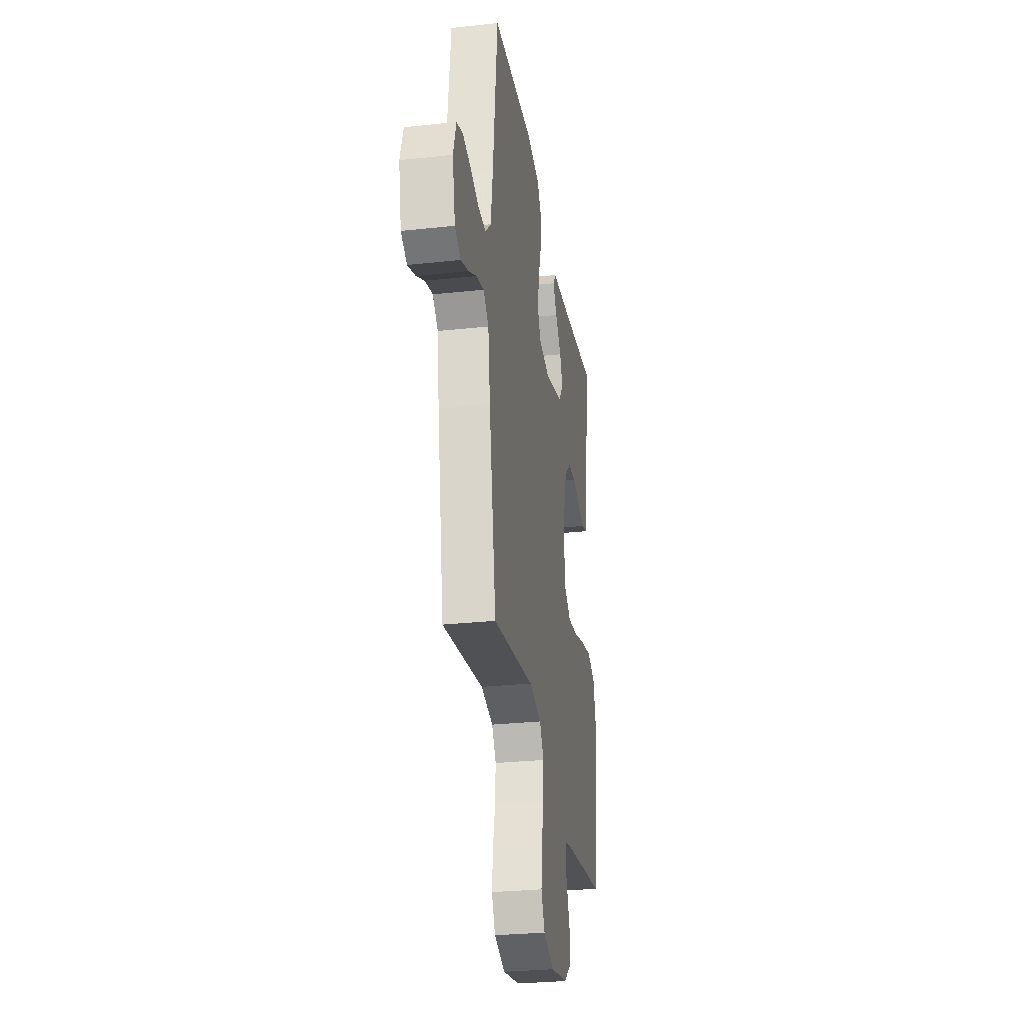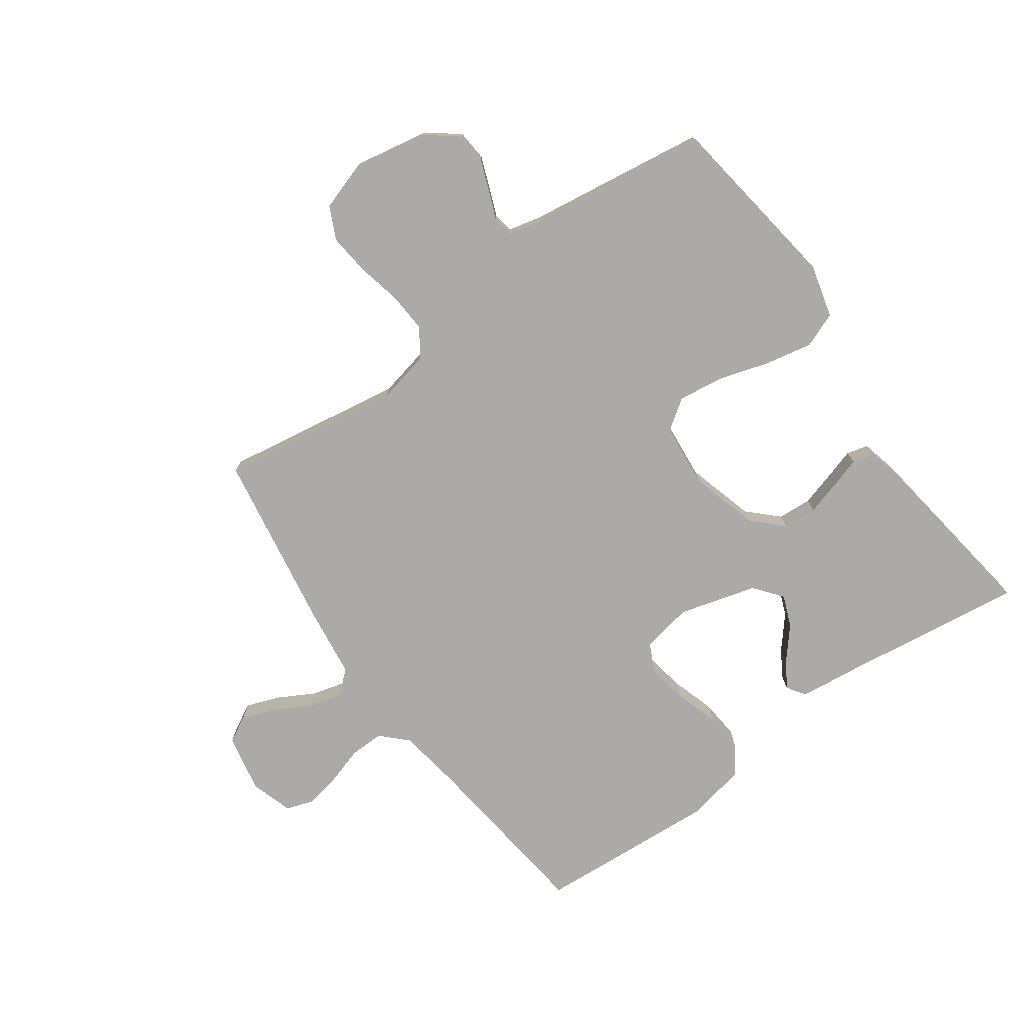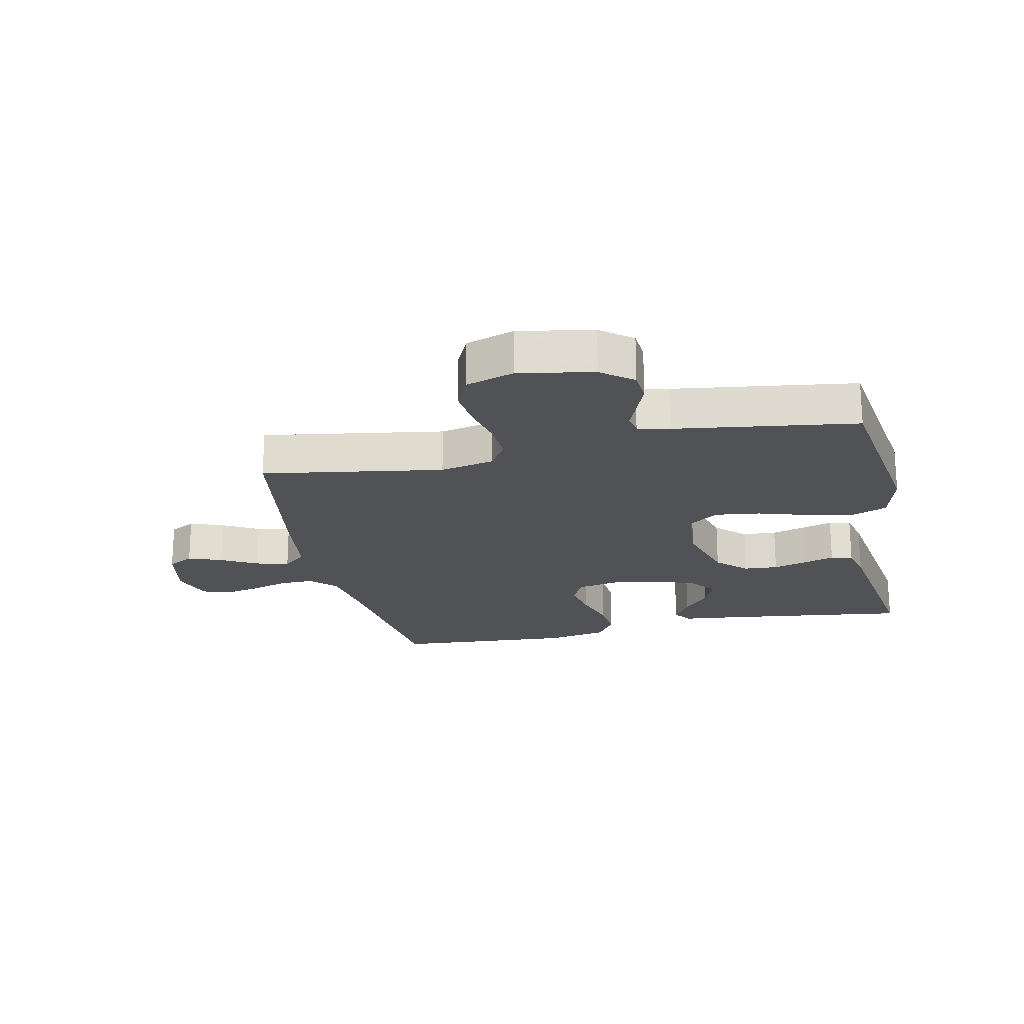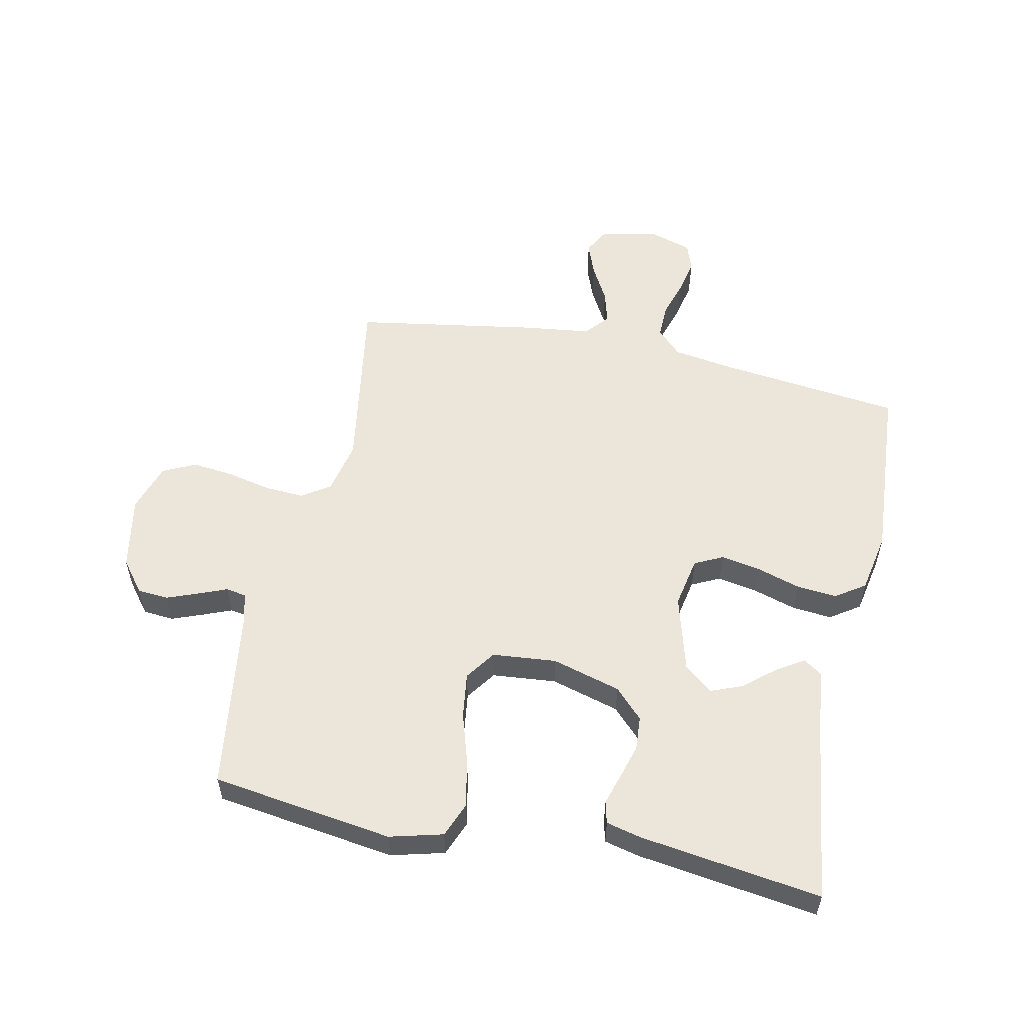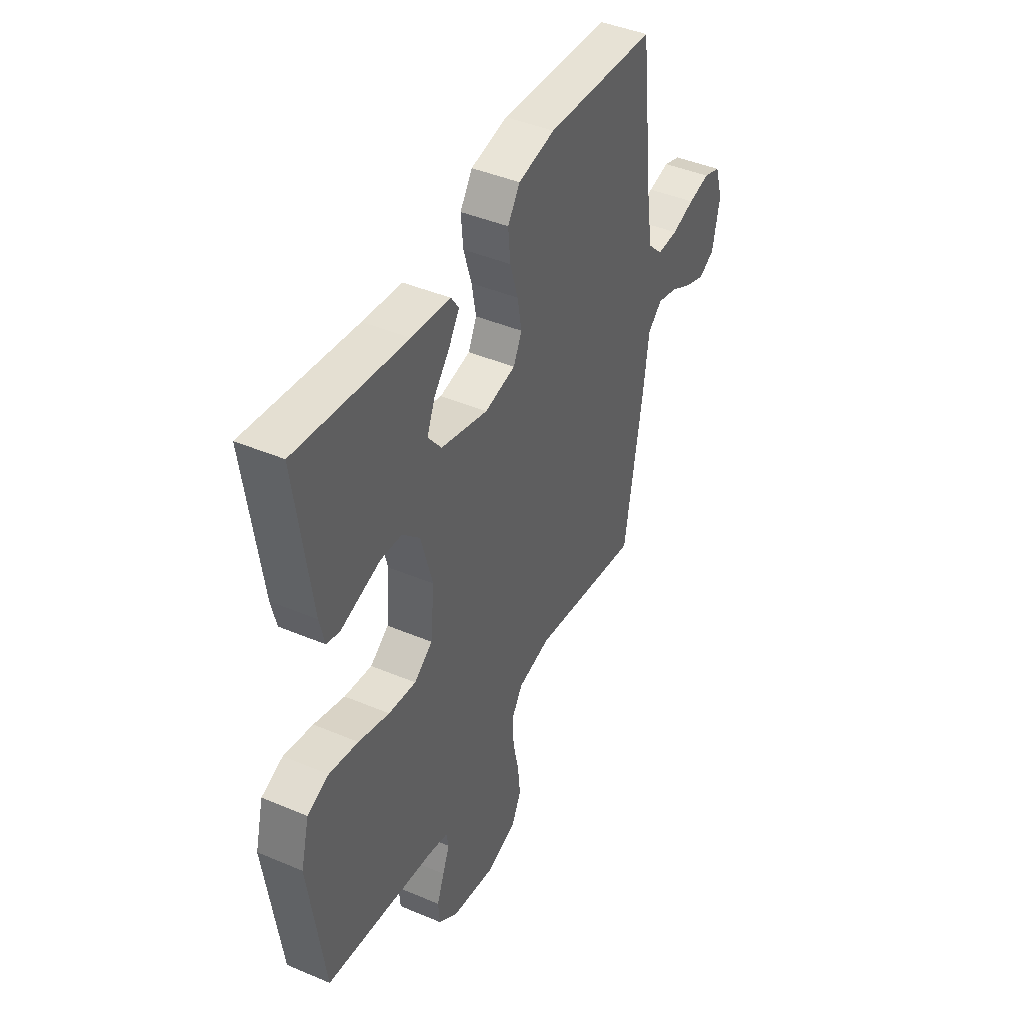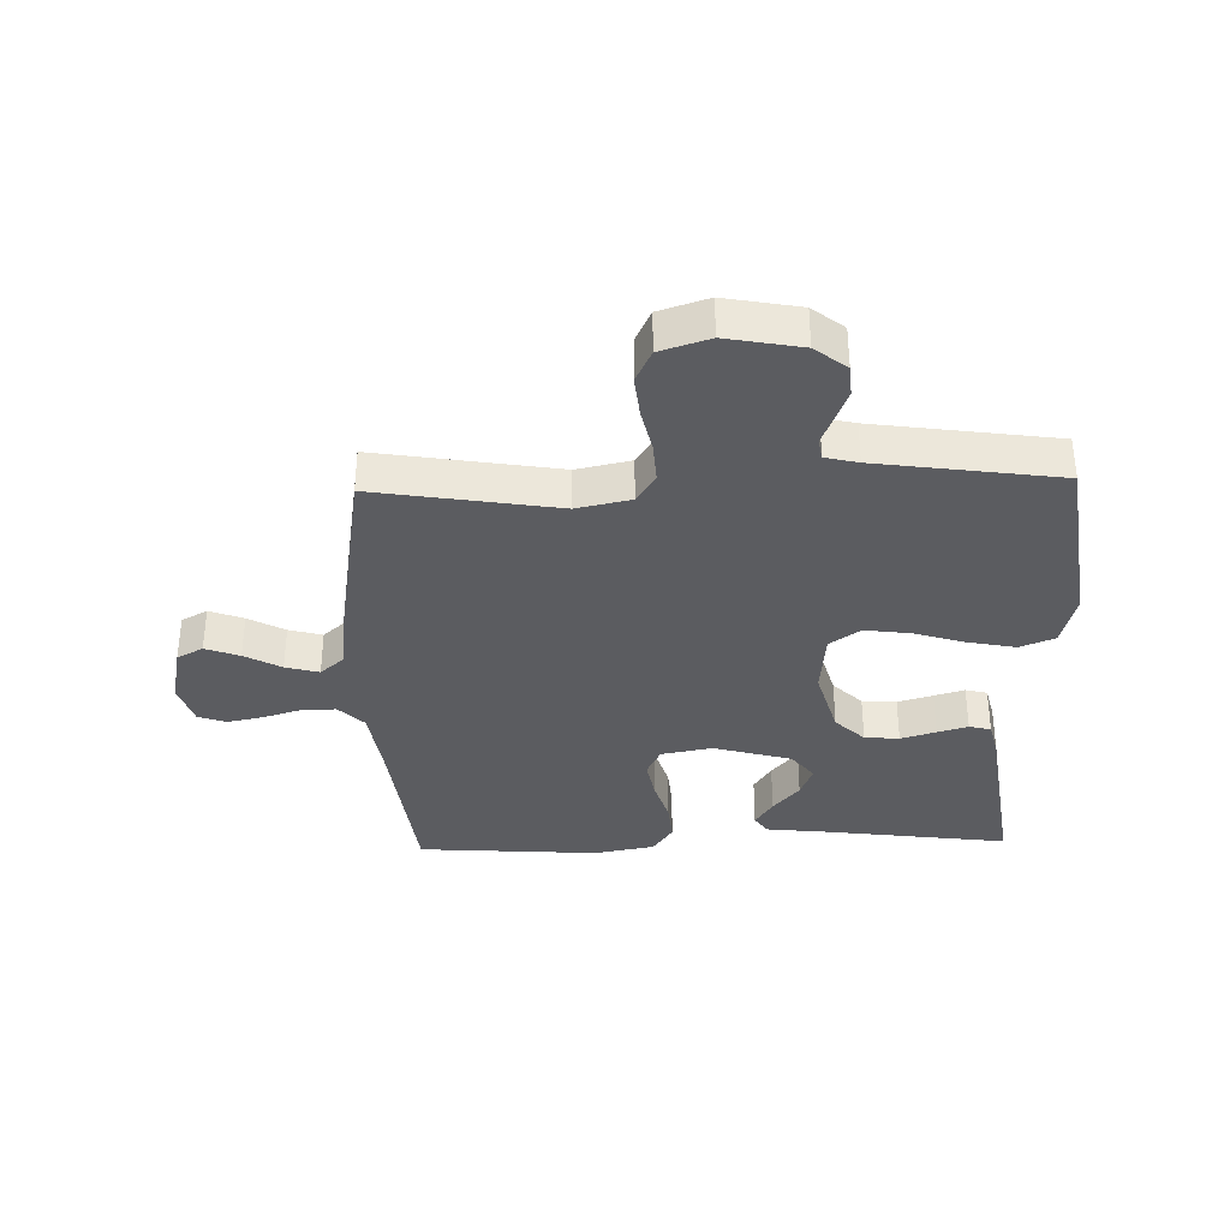
<metadata>
{"format":"obj","ext":"obj","renderer":"f3d","projection":"perspective","resolution":1024,"background":"white","views":[{"elev":-29.1,"azim":99.2,"up":"+Z"},{"elev":-76.1,"azim":-144.3,"up":"+Y"},{"elev":-20.8,"azim":-167.7,"up":"+Y"},{"elev":55.4,"azim":-78.0,"up":"+Y"},{"elev":43.2,"azim":-63.4,"up":"+Z"},{"elev":-35.2,"azim":-178.4,"up":"+Y"}]}
</metadata>
<code>
v 0.5 0.07 -0.5
v 0.2 0.07 -0.451
v 0.111 0.07 -0.47
v 0.08 0.07 -0.517
v 0.084 0.07 -0.583
v 0.1 0.07 -0.656
v 0.107 0.07 -0.724
v 0.081 0.07 -0.778
v 0 0.07 -0.804
v -0.123 0.07 -0.781
v -0.175 0.07 -0.74
v -0.179 0.07 -0.689
v -0.159 0.07 -0.637
v -0.14 0.07 -0.59
v -0.146 0.07 -0.556
v -0.2 0.07 -0.543
v -0.5 0.07 -0.5
v -0.542 0.07 -0.2
v -0.519 0.07 -0.112
v -0.461 0.07 -0.089
v -0.382 0.07 -0.105
v -0.298 0.07 -0.131
v -0.223 0.07 -0.141
v -0.173 0.07 -0.106
v -0.163 0.07 0
v -0.195 0.07 0.114
v -0.243 0.07 0.161
v -0.3 0.07 0.165
v -0.358 0.07 0.148
v -0.408 0.07 0.133
v -0.444 0.07 0.142
v -0.458 0.07 0.2
v -0.5 0.07 0.5
v -0.2 0.07 0.46
v -0.094 0.07 0.448
v -0.073 0.07 0.417
v -0.102 0.07 0.372
v -0.145 0.07 0.321
v -0.166 0.07 0.269
v -0.129 0.07 0.222
v 0 0.07 0.186
v 0.084 0.07 0.202
v 0.107 0.07 0.249
v 0.095 0.07 0.315
v 0.073 0.07 0.387
v 0.067 0.07 0.453
v 0.1 0.07 0.502
v 0.2 0.07 0.521
v 0.5 0.07 0.5
v 0.535 0.07 0.2
v 0.551 0.07 0.095
v 0.592 0.07 0.054
v 0.649 0.07 0.055
v 0.711 0.07 0.074
v 0.77 0.07 0.086
v 0.816 0.07 0.07
v 0.838 0.07 0
v 0.818 0.07 -0.097
v 0.775 0.07 -0.12
v 0.719 0.07 -0.099
v 0.659 0.07 -0.066
v 0.604 0.07 -0.051
v 0.565 0.07 -0.085
v 0.55 0.07 -0.2
v 0.5 0 -0.5
v 0.2 0 -0.451
v 0.111 0 -0.47
v 0.08 0 -0.517
v 0.084 0 -0.583
v 0.1 0 -0.656
v 0.107 0 -0.724
v 0.081 0 -0.778
v 0 0 -0.804
v -0.123 0 -0.781
v -0.175 0 -0.74
v -0.179 0 -0.689
v -0.159 0 -0.637
v -0.14 0 -0.59
v -0.146 0 -0.556
v -0.2 0 -0.543
v -0.5 0 -0.5
v -0.542 0 -0.2
v -0.519 0 -0.112
v -0.461 0 -0.089
v -0.382 0 -0.105
v -0.298 0 -0.131
v -0.223 0 -0.141
v -0.173 0 -0.106
v -0.163 0 0
v -0.195 0 0.114
v -0.243 0 0.161
v -0.3 0 0.165
v -0.358 0 0.148
v -0.408 0 0.133
v -0.444 0 0.142
v -0.458 0 0.2
v -0.5 0 0.5
v -0.2 0 0.46
v -0.094 0 0.448
v -0.073 0 0.417
v -0.102 0 0.372
v -0.145 0 0.321
v -0.166 0 0.269
v -0.129 0 0.222
v 0 0 0.186
v 0.084 0 0.202
v 0.107 0 0.249
v 0.095 0 0.315
v 0.073 0 0.387
v 0.067 0 0.453
v 0.1 0 0.502
v 0.2 0 0.521
v 0.5 0 0.5
v 0.535 0 0.2
v 0.551 0 0.095
v 0.592 0 0.054
v 0.649 0 0.055
v 0.711 0 0.074
v 0.77 0 0.086
v 0.816 0 0.07
v 0.838 0 0
v 0.818 0 -0.097
v 0.775 0 -0.12
v 0.719 0 -0.099
v 0.659 0 -0.066
v 0.604 0 -0.051
v 0.565 0 -0.085
v 0.55 0 -0.2
f 63 64 1 2
f 59 60 61
f 58 59 61
f 57 58 61
f 56 57 61
f 55 56 61
f 54 55 61
f 53 54 61
f 52 53 61 62
f 51 52 62 63
f 48 49 50
f 47 48 50
f 46 47 50
f 45 46 50
f 44 45 50
f 50 51 63
f 44 50 63
f 43 44 63
f 36 37 38
f 35 36 38
f 34 35 38
f 34 38 39
f 33 34 39
f 32 33 39
f 31 32 39
f 30 31 39
f 29 30 39
f 28 29 39 40
f 20 21 22
f 19 20 22
f 18 19 22
f 17 18 22
f 16 17 22
f 15 16 22 23
f 12 13 14
f 11 12 14
f 10 11 14
f 9 10 14
f 8 9 14
f 7 8 14
f 6 7 14
f 5 6 14
f 4 5 14 15
f 15 23 24
f 4 15 24
f 3 4 24
f 63 2 3
f 43 63 3
f 42 43 3
f 3 24 25
f 42 3 25
f 41 42 25
f 27 28 40 41
f 26 27 41
f 25 26 41
f 66 65 128 127
f 125 124 123
f 125 123 122
f 125 122 121
f 125 121 120
f 125 120 119
f 125 119 118
f 125 118 117
f 126 125 117 116
f 127 126 116 115
f 114 113 112
f 114 112 111
f 114 111 110
f 114 110 109
f 114 109 108
f 127 115 114
f 127 114 108
f 127 108 107
f 102 101 100
f 102 100 99
f 102 99 98
f 103 102 98
f 103 98 97
f 103 97 96
f 103 96 95
f 103 95 94
f 103 94 93
f 104 103 93 92
f 86 85 84
f 86 84 83
f 86 83 82
f 86 82 81
f 86 81 80
f 87 86 80 79
f 78 77 76
f 78 76 75
f 78 75 74
f 78 74 73
f 78 73 72
f 78 72 71
f 78 71 70
f 78 70 69
f 79 78 69 68
f 88 87 79
f 88 79 68
f 88 68 67
f 67 66 127
f 67 127 107
f 67 107 106
f 89 88 67
f 89 67 106
f 89 106 105
f 105 104 92 91
f 105 91 90
f 105 90 89
f 1 65 66 2
f 2 66 67 3
f 3 67 68 4
f 4 68 69 5
f 5 69 70 6
f 6 70 71 7
f 7 71 72 8
f 8 72 73 9
f 9 73 74 10
f 10 74 75 11
f 11 75 76 12
f 12 76 77 13
f 13 77 78 14
f 14 78 79 15
f 15 79 80 16
f 16 80 81 17
f 17 81 82 18
f 18 82 83 19
f 19 83 84 20
f 20 84 85 21
f 21 85 86 22
f 22 86 87 23
f 23 87 88 24
f 24 88 89 25
f 25 89 90 26
f 26 90 91 27
f 27 91 92 28
f 28 92 93 29
f 29 93 94 30
f 30 94 95 31
f 31 95 96 32
f 32 96 97 33
f 33 97 98 34
f 34 98 99 35
f 35 99 100 36
f 36 100 101 37
f 37 101 102 38
f 38 102 103 39
f 39 103 104 40
f 40 104 105 41
f 41 105 106 42
f 42 106 107 43
f 43 107 108 44
f 44 108 109 45
f 45 109 110 46
f 46 110 111 47
f 47 111 112 48
f 48 112 113 49
f 49 113 114 50
f 50 114 115 51
f 51 115 116 52
f 52 116 117 53
f 53 117 118 54
f 54 118 119 55
f 55 119 120 56
f 56 120 121 57
f 57 121 122 58
f 58 122 123 59
f 59 123 124 60
f 60 124 125 61
f 61 125 126 62
f 62 126 127 63
f 63 127 128 64
f 64 128 65 1

</code>
